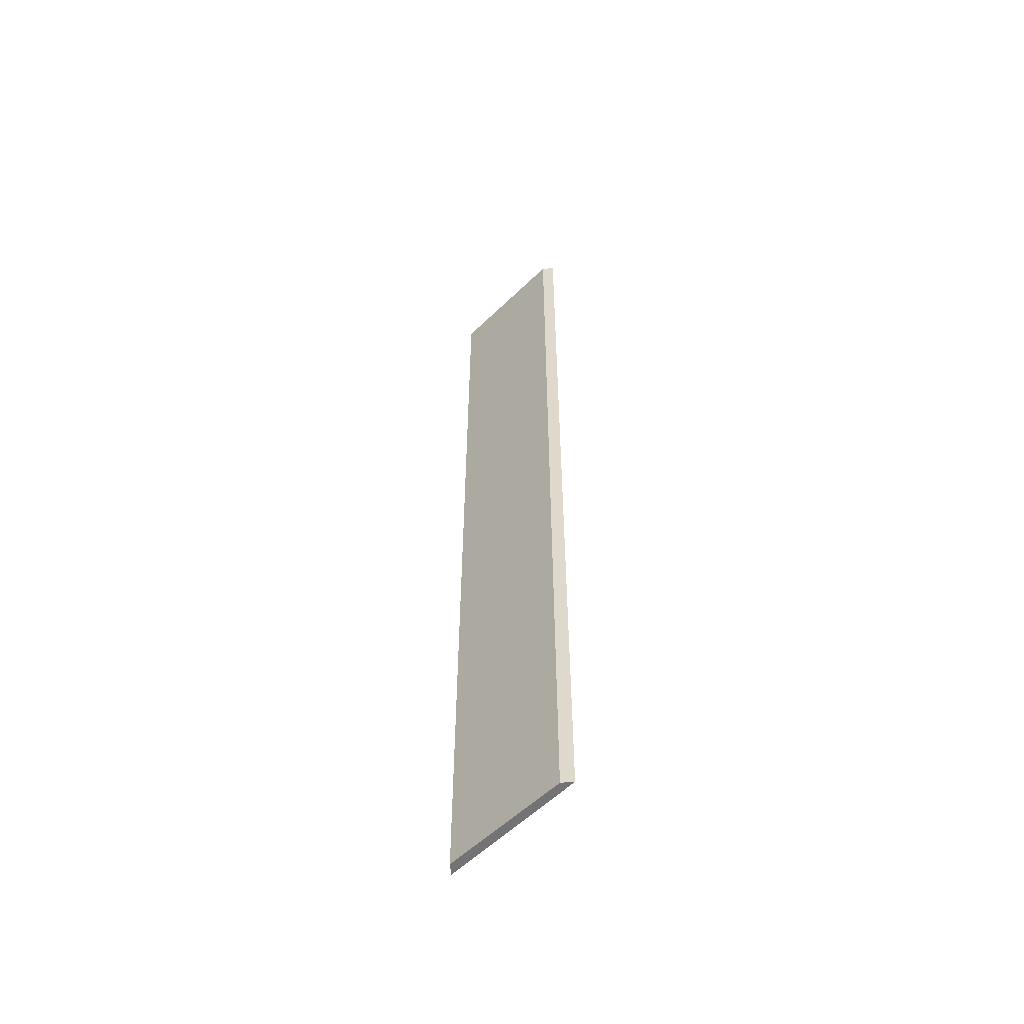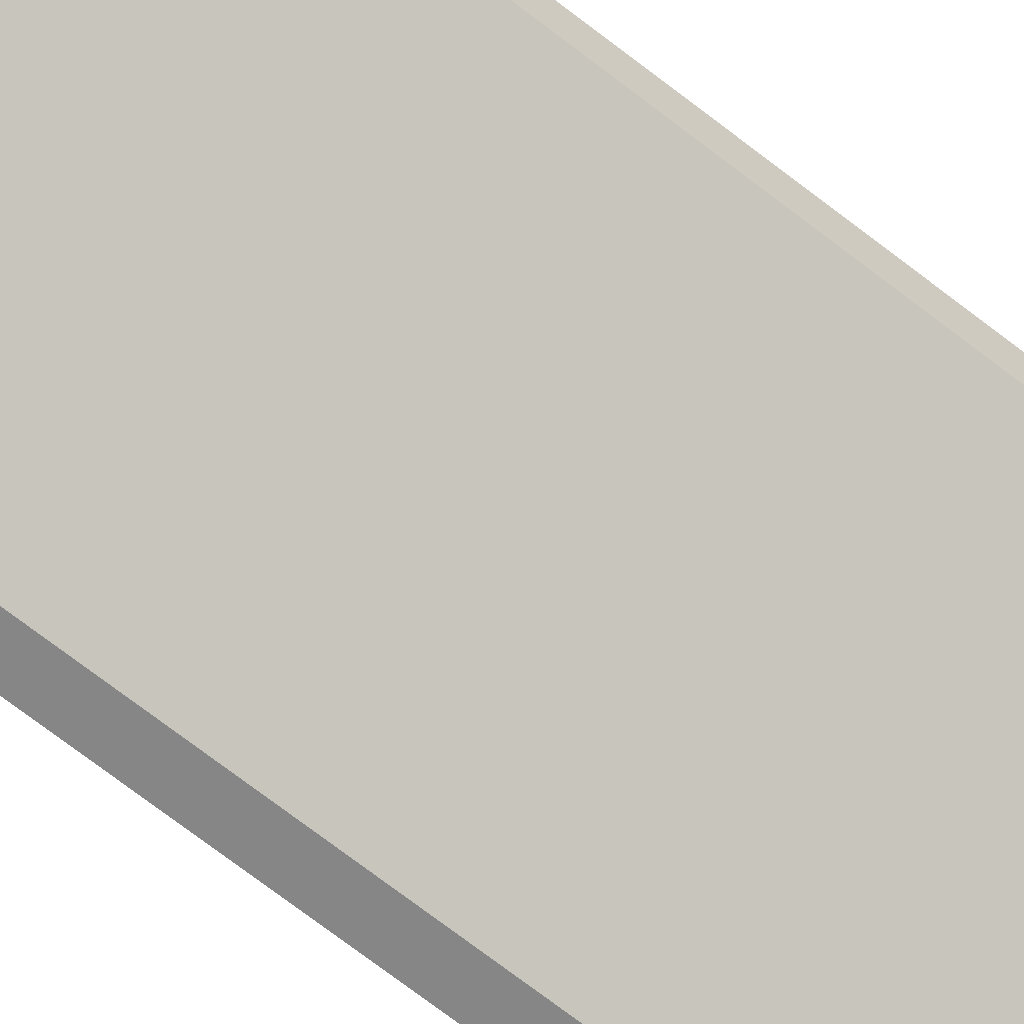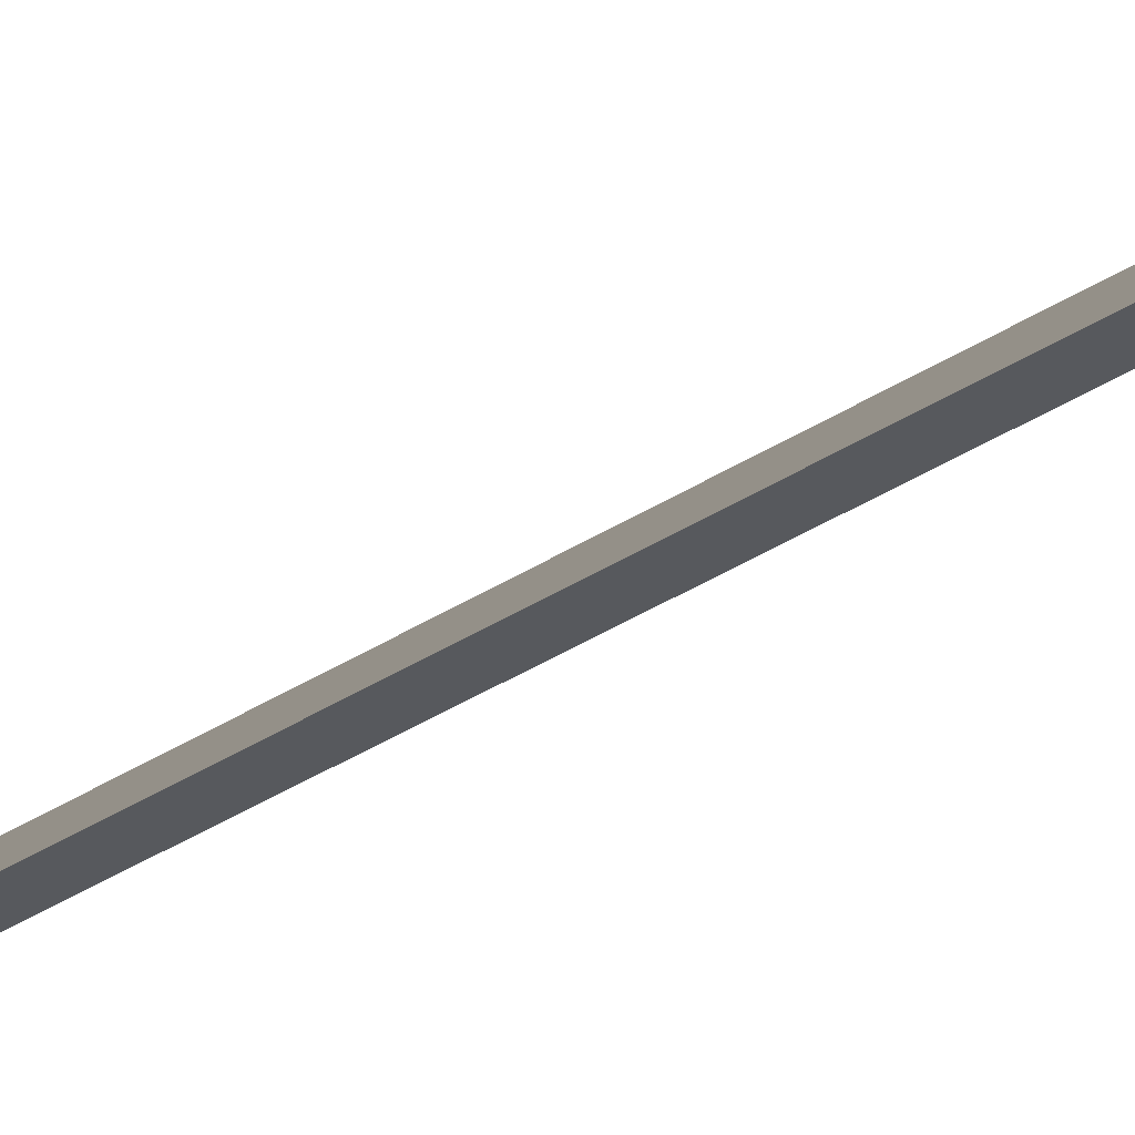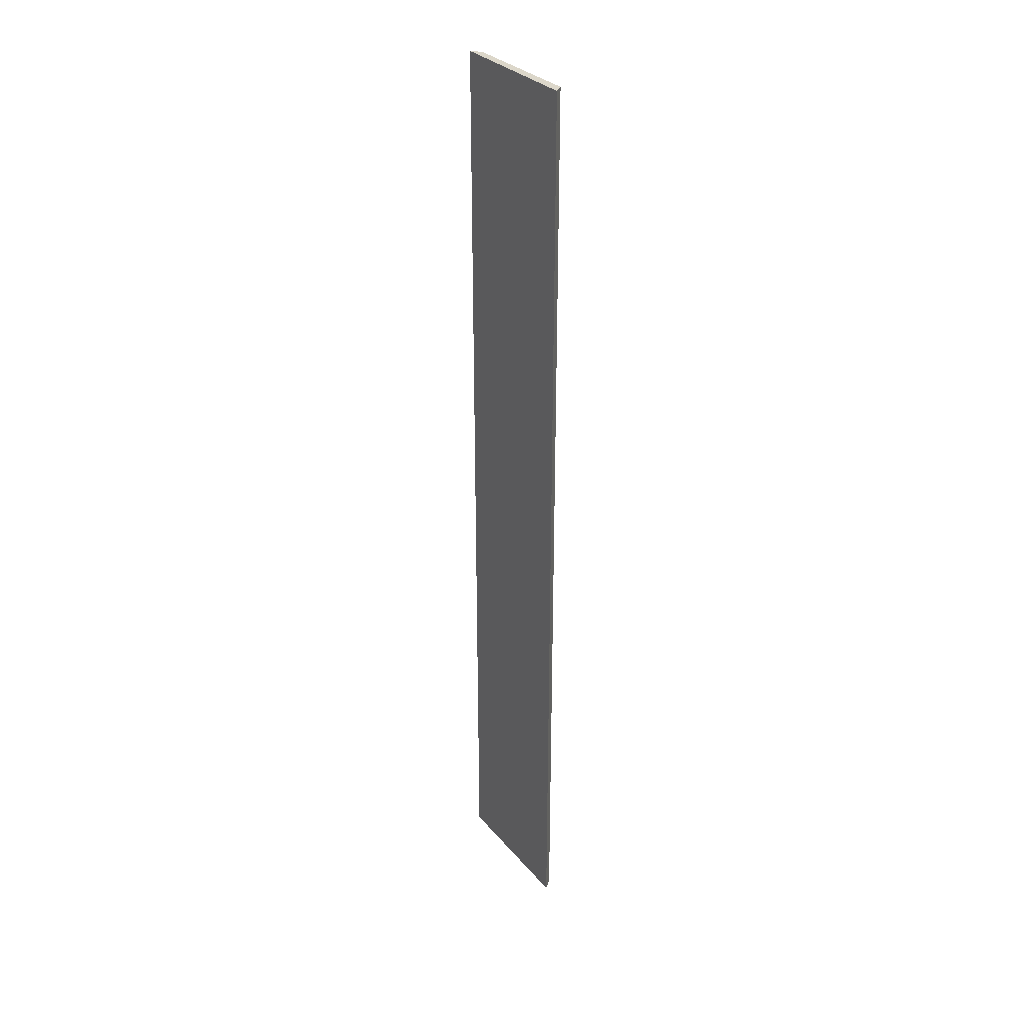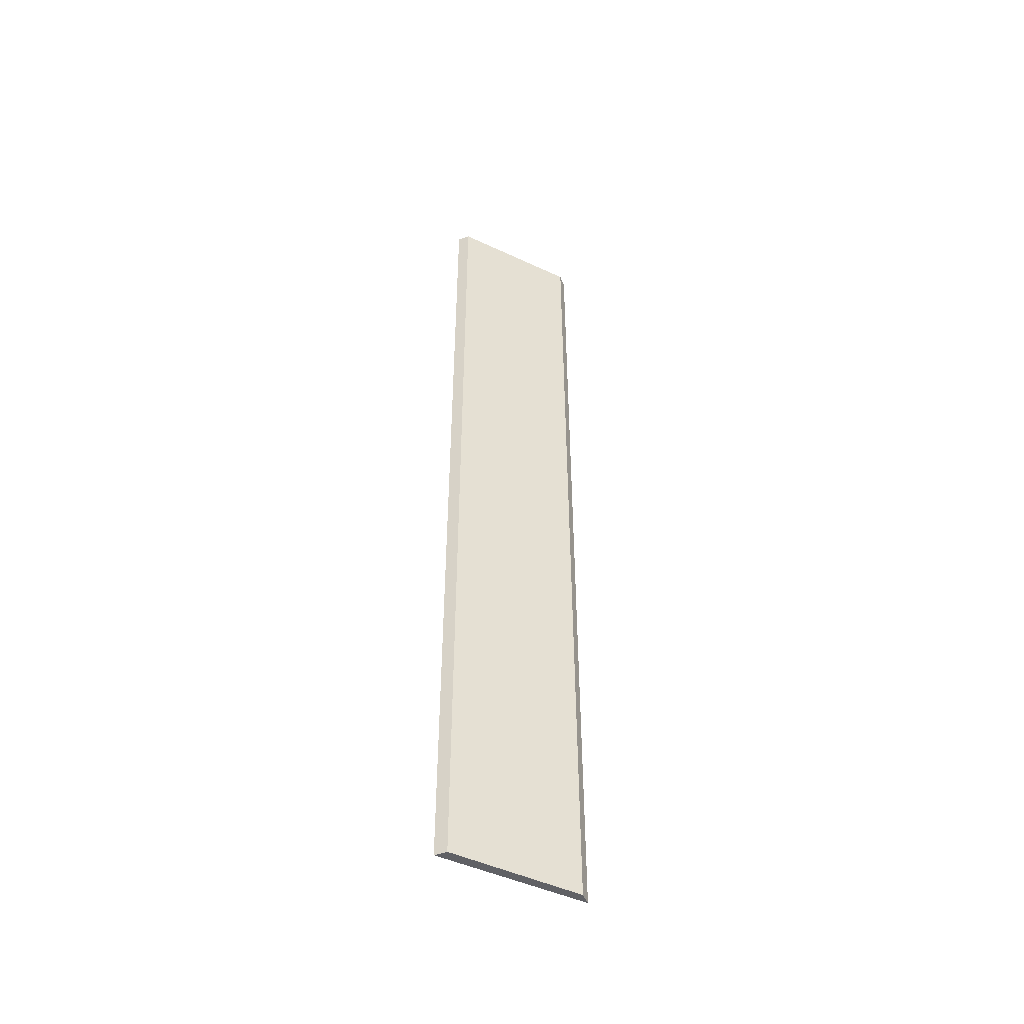
<metadata>
{"format":"obj","ext":"obj","renderer":"f3d","projection":"perspective","resolution":1024,"background":"white","views":[{"elev":-56.0,"azim":5.0,"up":"+Z"},{"elev":-62.0,"azim":-129.7,"up":"+Y"},{"elev":-29.7,"azim":135.4,"up":"+Y"},{"elev":30.8,"azim":-163.5,"up":"+Z"},{"elev":-48.3,"azim":-68.0,"up":"+Z"}]}
</metadata>
<code>
o Cube.003
v 0.95 0.73 -1.9
v 0.95 0.73 1.9
v 0.9 0.73 1.9
v 0.9 0.73 -1.9
v 0.5 1.12 -1.9
v 0.5 1.12 1.9
v 0.5 1.07 -1.9
v 0.5 1.07 1.9
f 3 2 6 8
f 6 5 7 8
f 4 3 8 7
f 2 1 5 6
f 1 4 7 5
f 2 3 4 1

</code>
